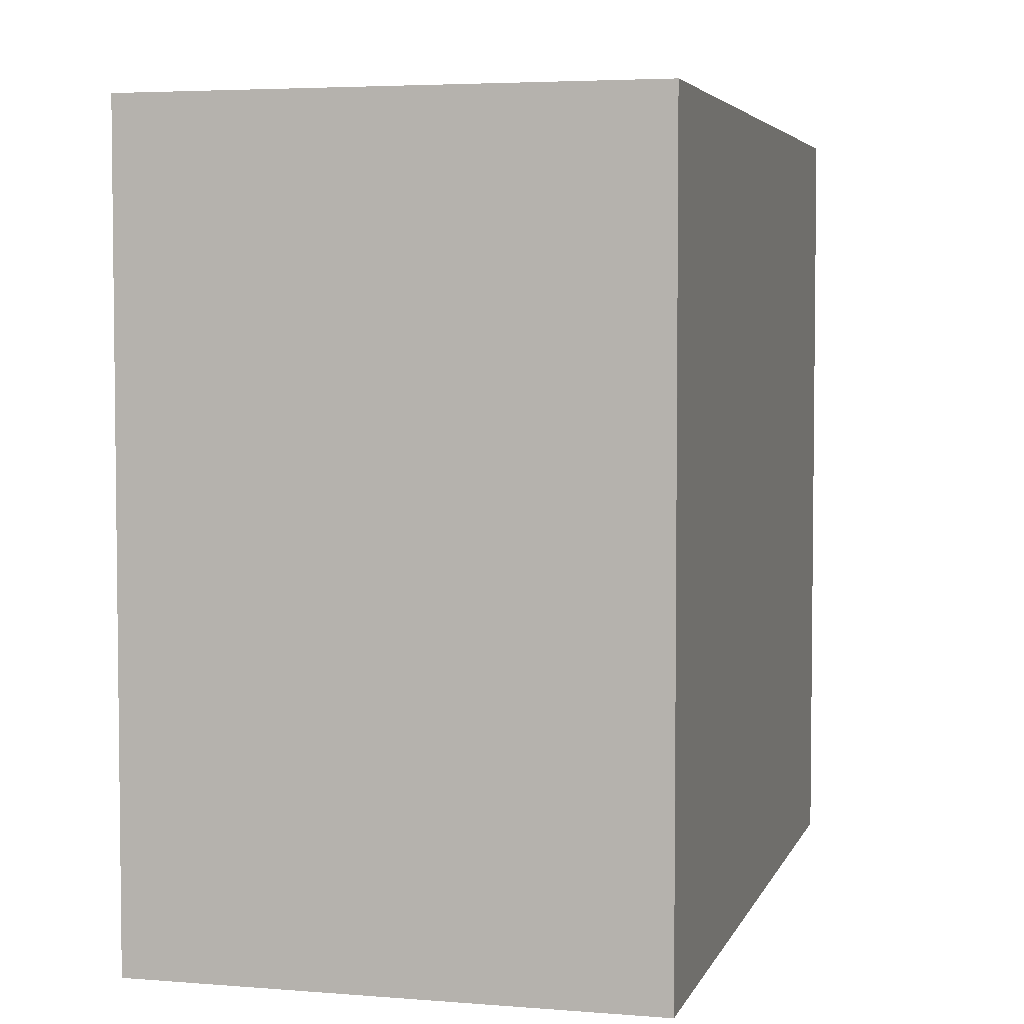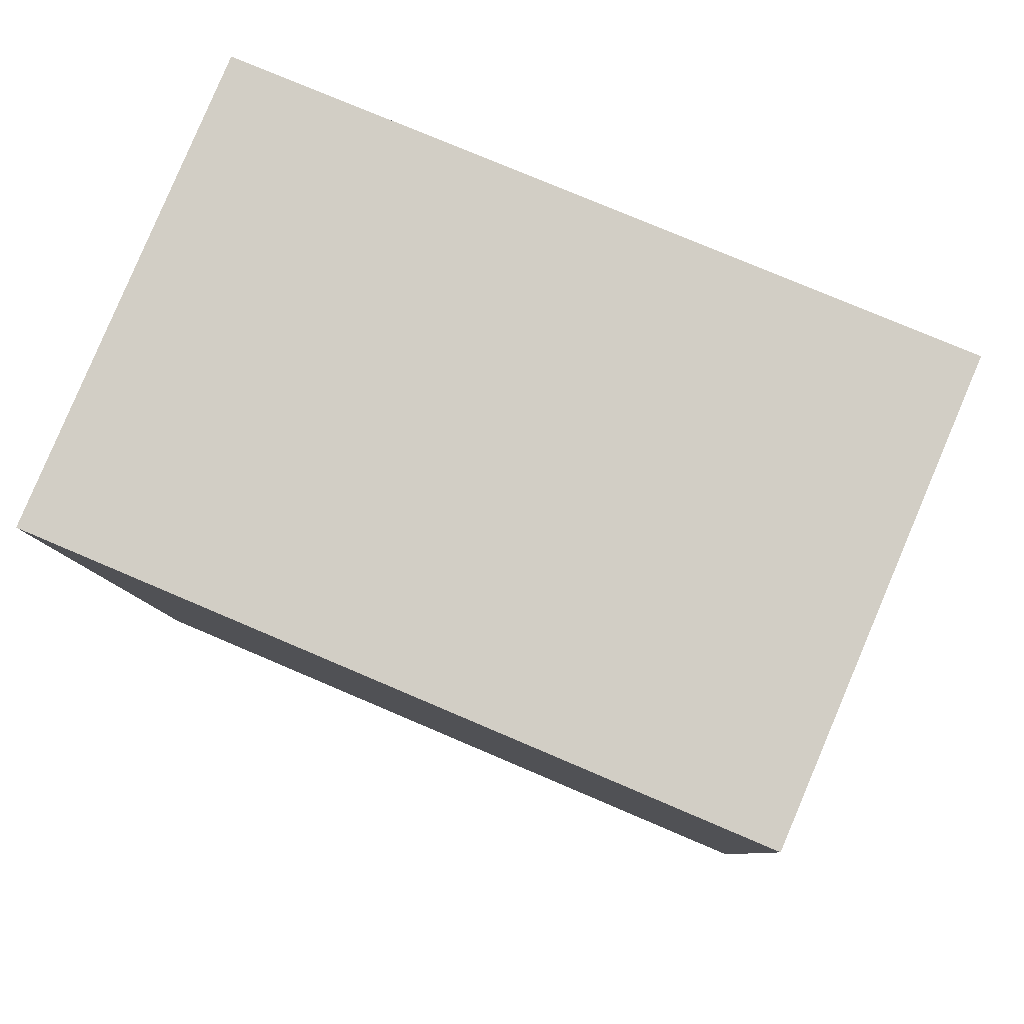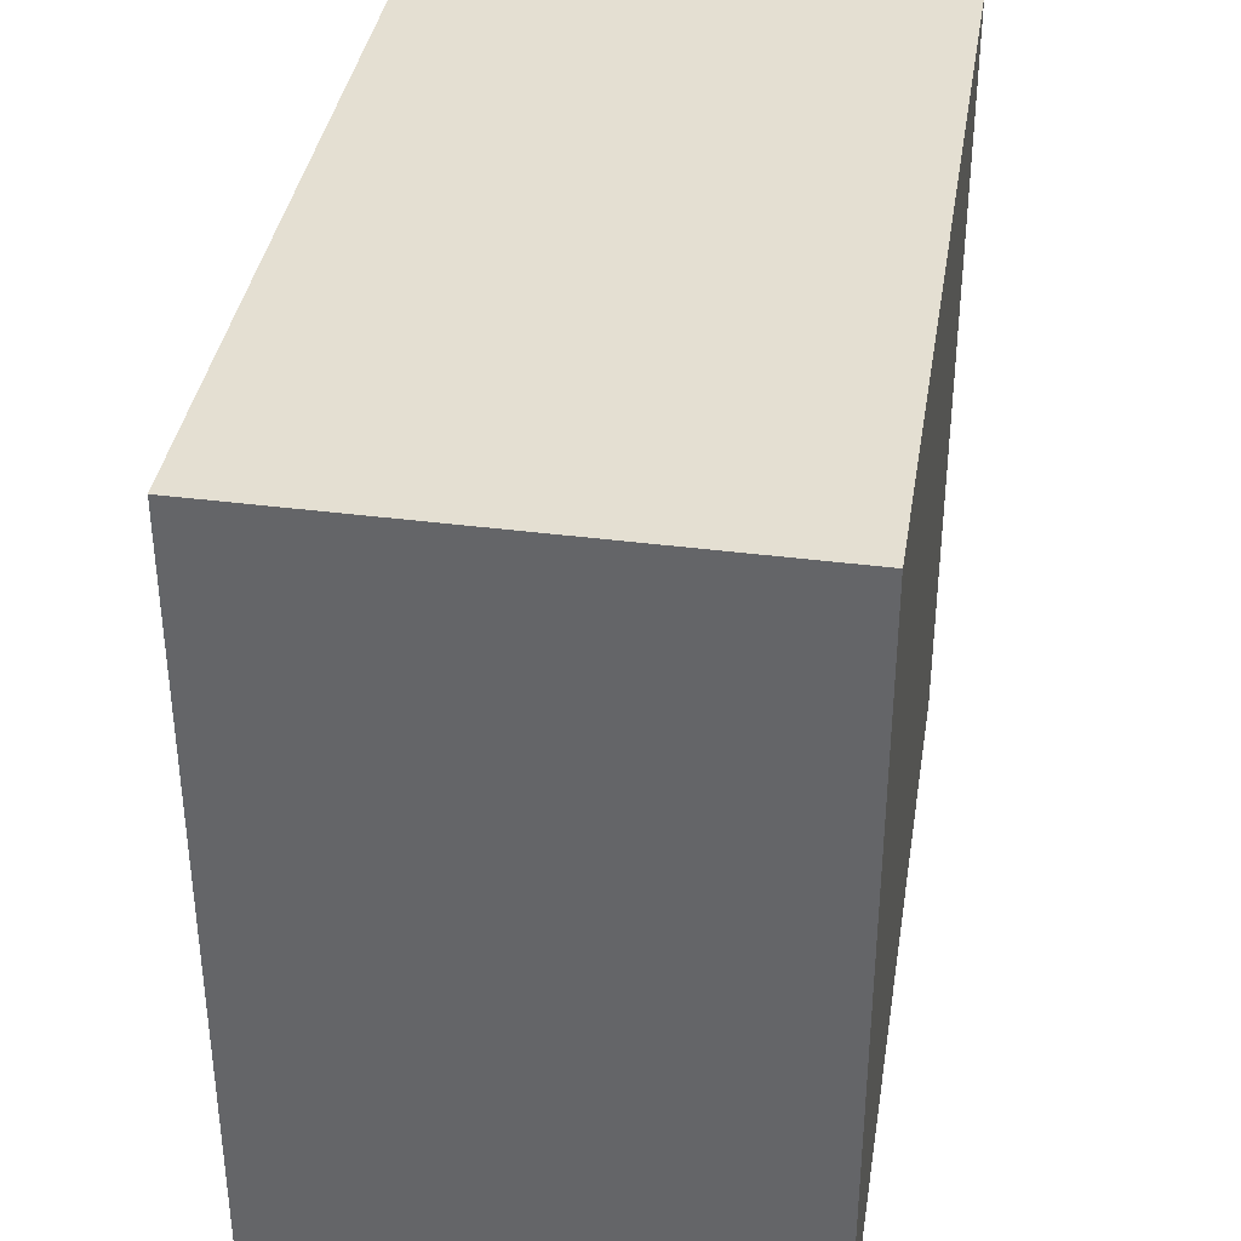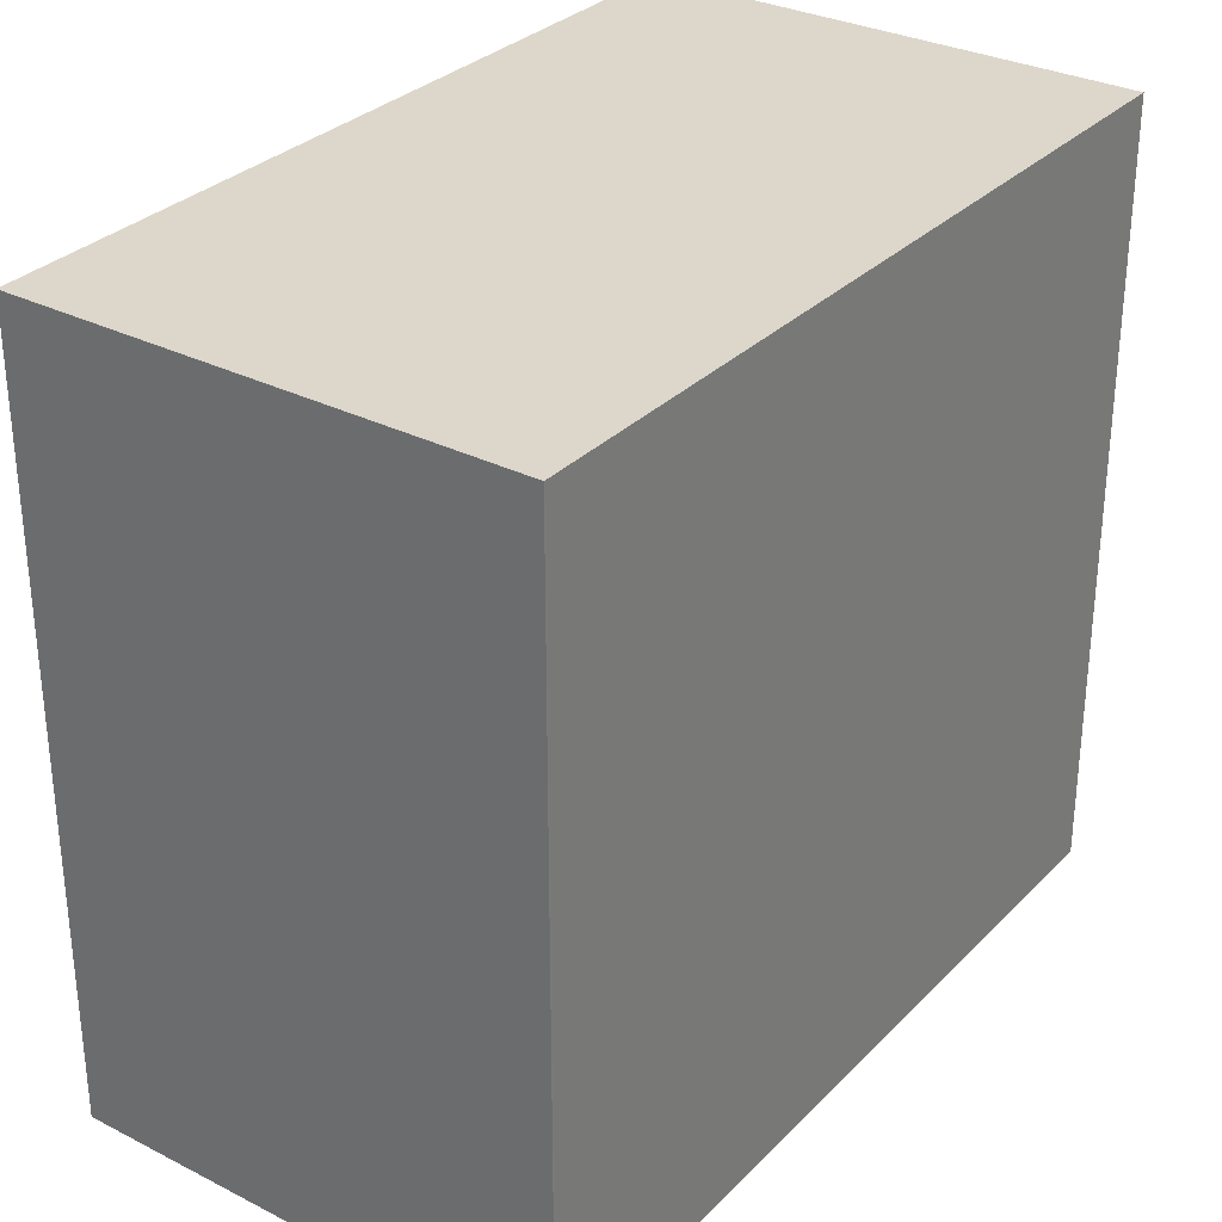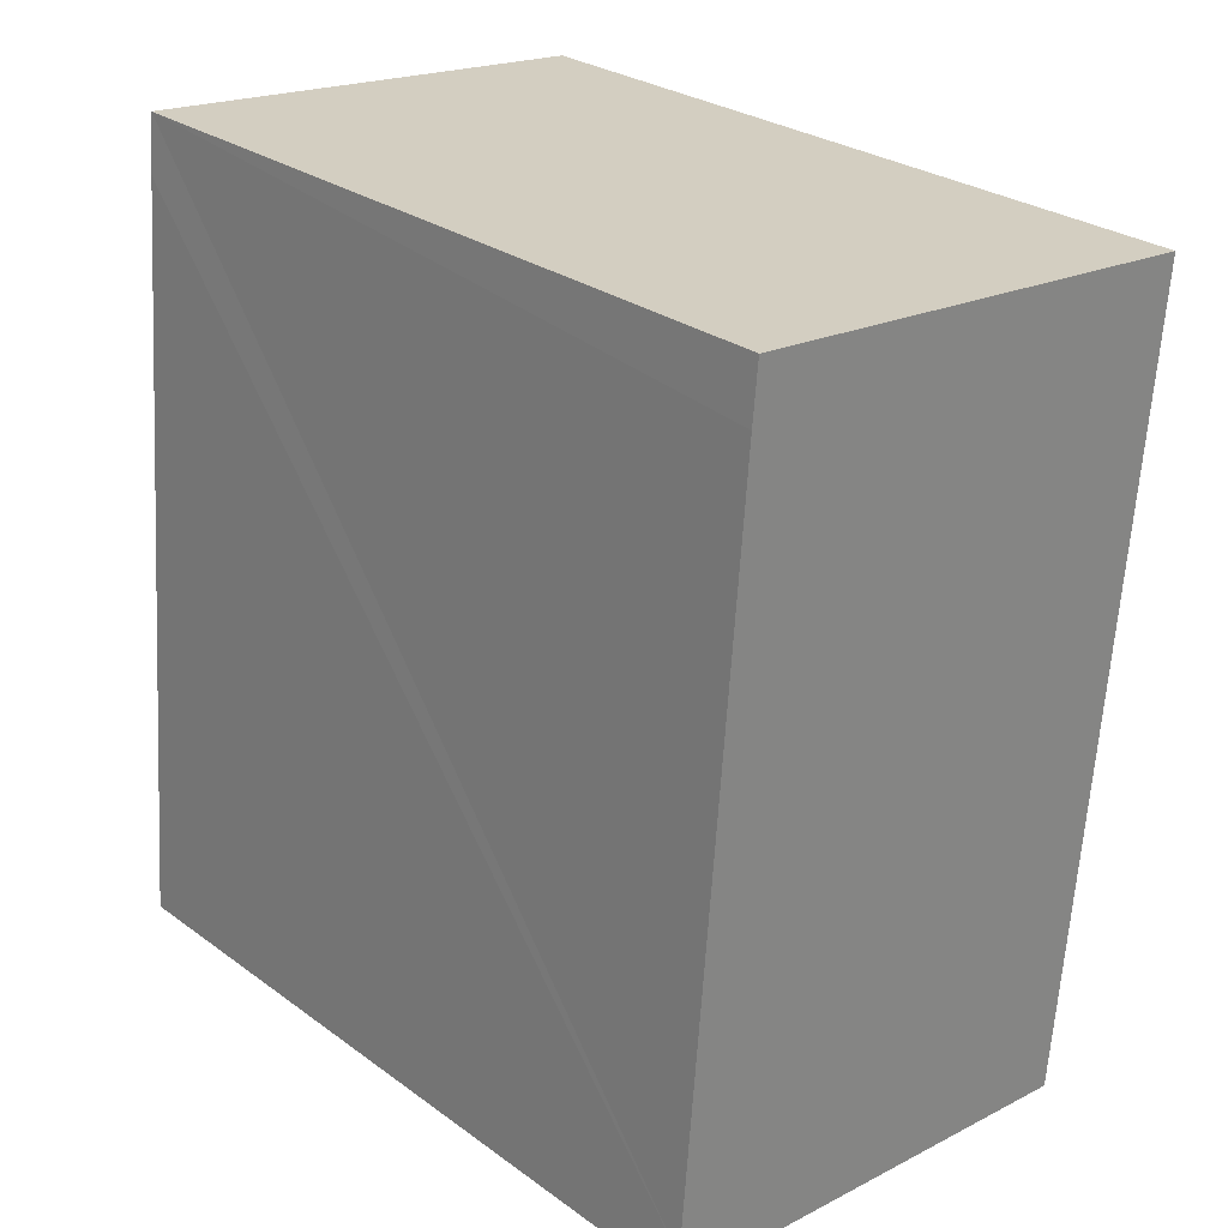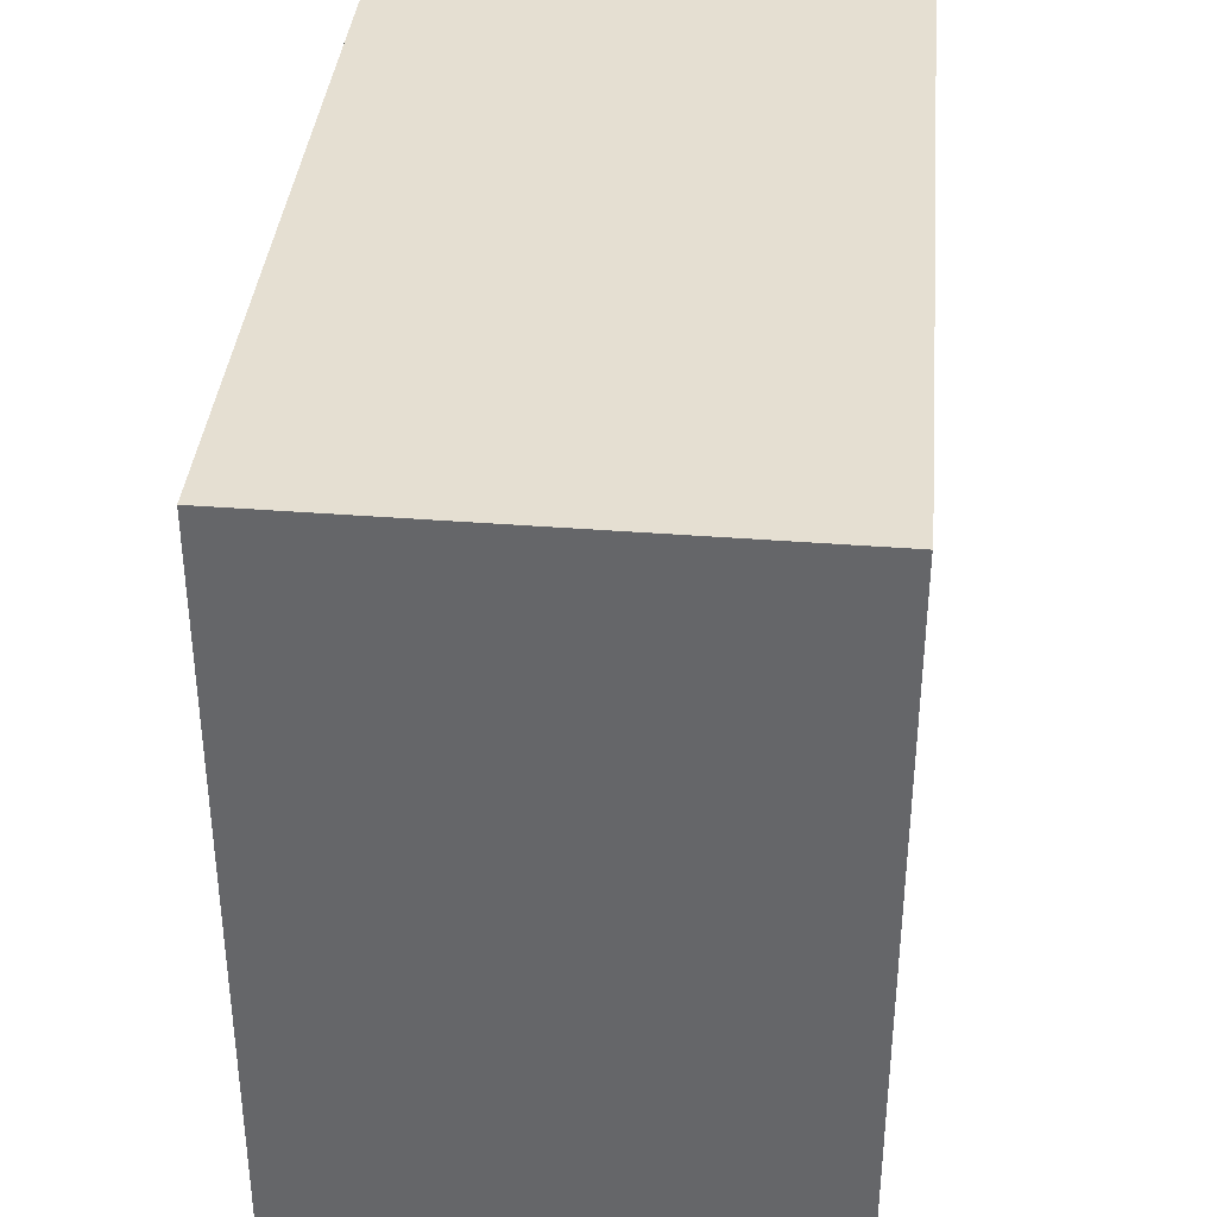
<metadata>
{"format":"obj","ext":"obj","renderer":"f3d","projection":"perspective","resolution":1024,"background":"white","views":[{"elev":4.3,"azim":-170.5,"up":"+Y"},{"elev":76.6,"azim":-66.9,"up":"+Z"},{"elev":37.2,"azim":-176.0,"up":"+Y"},{"elev":30.8,"azim":-149.5,"up":"+Y"},{"elev":28.1,"azim":137.4,"up":"+Z"},{"elev":37.4,"azim":0.4,"up":"+Y"}]}
</metadata>
<code>
v  6.993 10.88 0.662
v  1.025 10.88 -11.73
v  0 10.88 6.661e-16
v  7.071 10.88 -0.167
v  7.937 10.88 -10.64
v  1.028 10.88 -11.76
v  5.342 10.88 -11.33
v  7.944 10.88 -11.08
v  7.973 10.88 -11.07
v  7.973 6.781e-16 -11.07
v  7.944 6.783e-16 -11.08
v  1.028 7.198e-16 -11.76
v  5.342 6.939e-16 -11.33
v  1.025 7.182e-16 -11.73
v  0 0 0
v  6.993 -4.054e-17 0.662
v  7.071 1.023e-17 -0.167
v  7.937 6.514e-16 -10.64
g defaultobject
f 1 2 3
f 2 1 4
f 2 4 5
f 2 5 6
f 6 5 7
f 7 5 8
f 8 5 9
f 10 8 9
f 8 10 7
f 7 10 6
f 6 10 11
f 6 11 12
f 12 11 13
f 12 2 6
f 2 12 14
f 14 3 2
f 3 14 15
f 15 1 3
f 1 15 16
f 16 4 1
f 4 16 5
f 5 16 17
f 5 17 18
f 5 18 9
f 9 18 10
f 12 15 14
f 15 12 13
f 15 13 16
f 16 13 11
f 16 11 10
f 16 10 18
f 16 18 17

</code>
